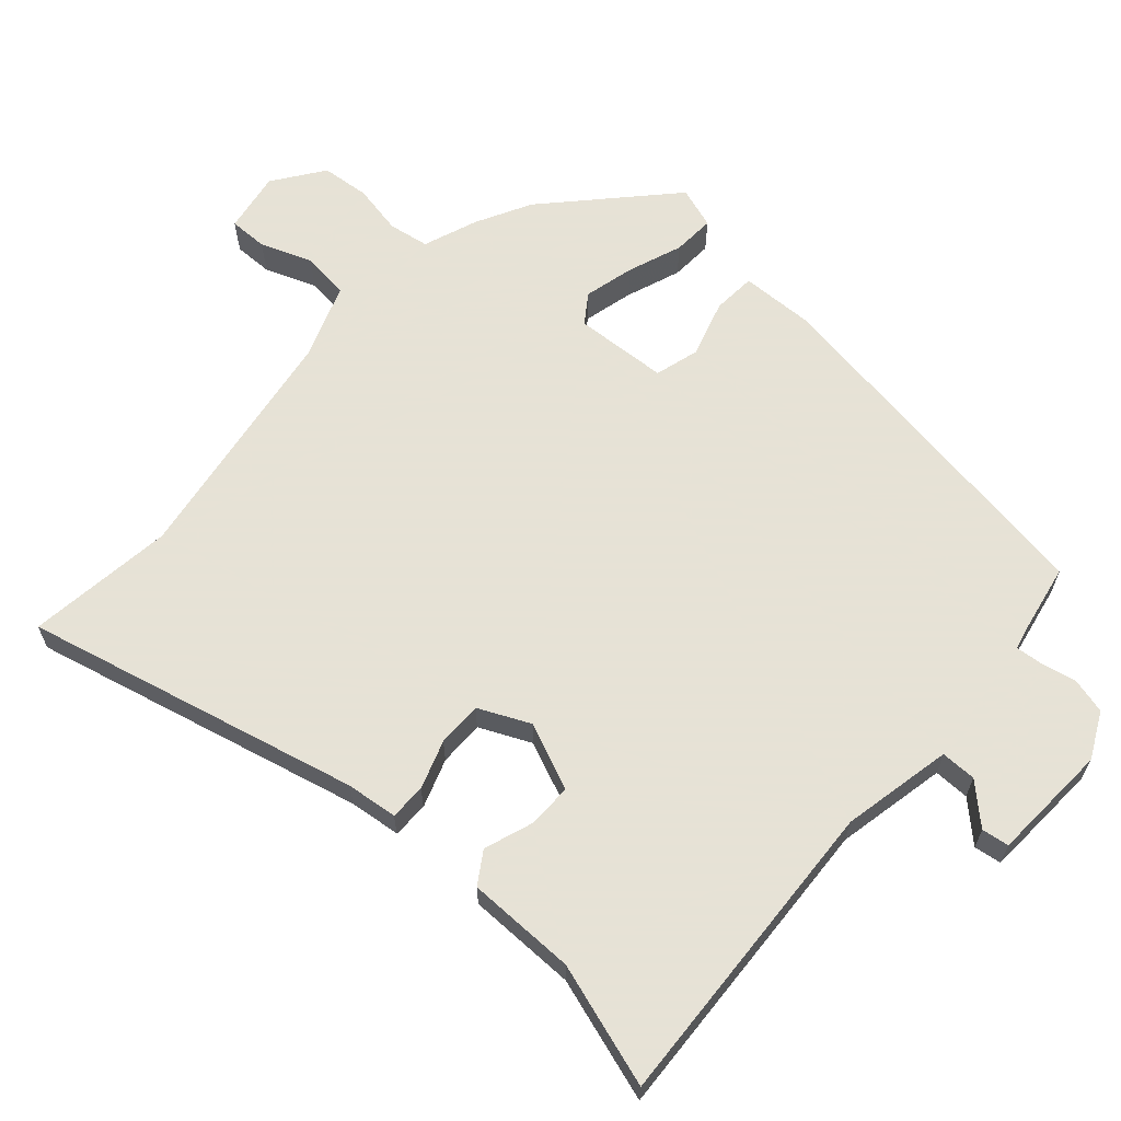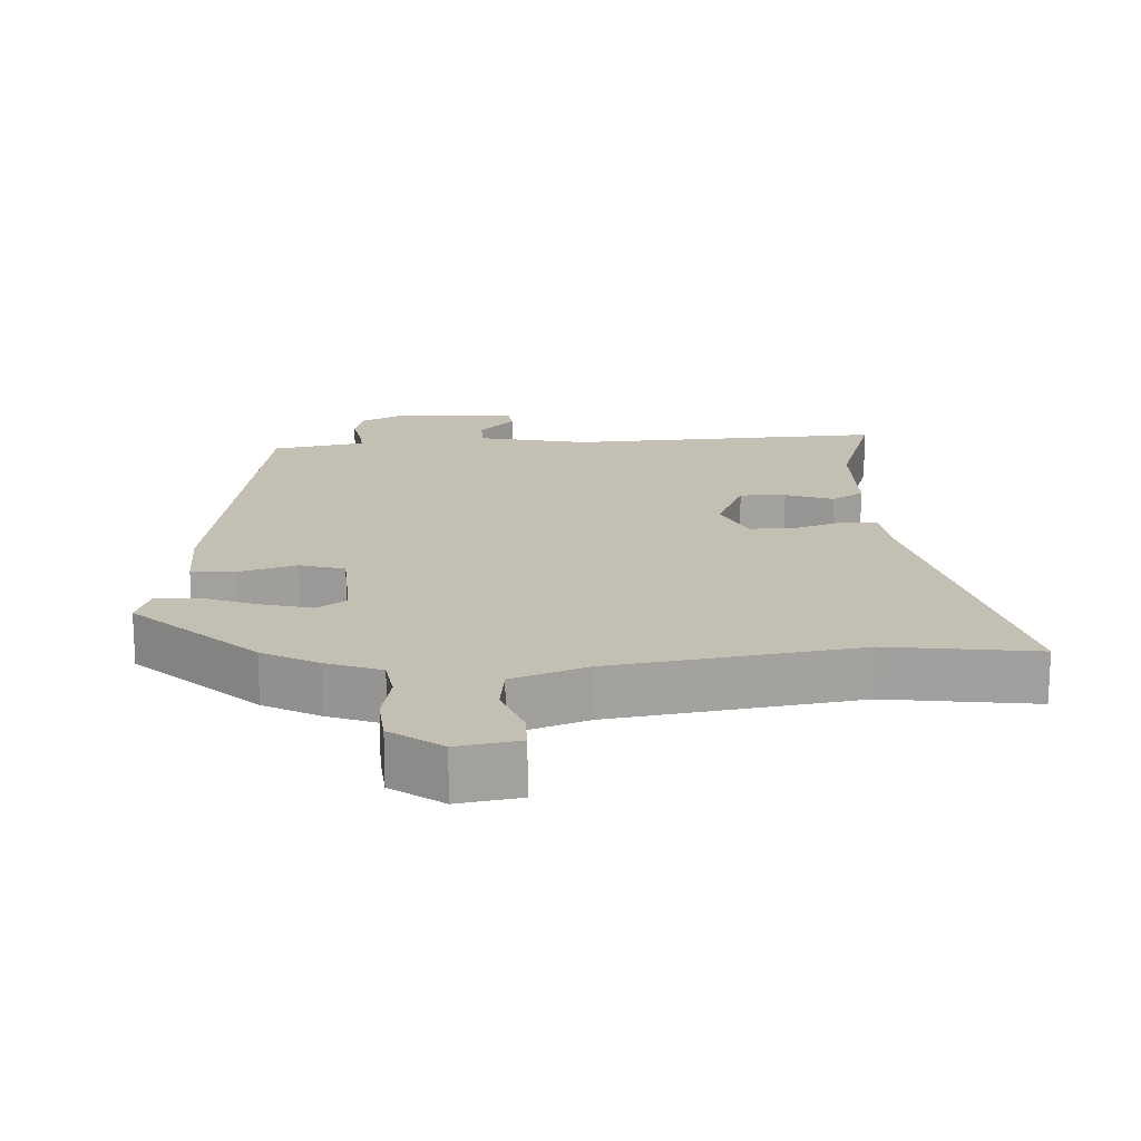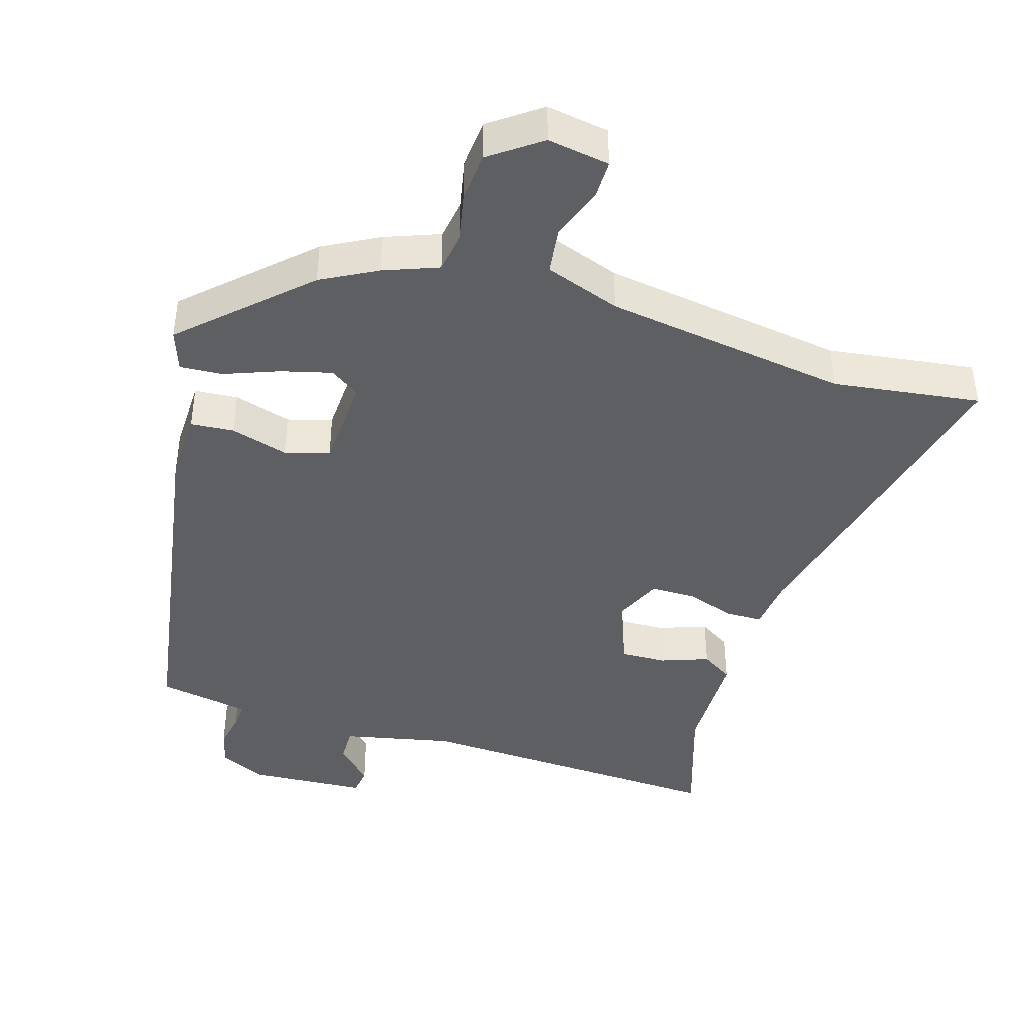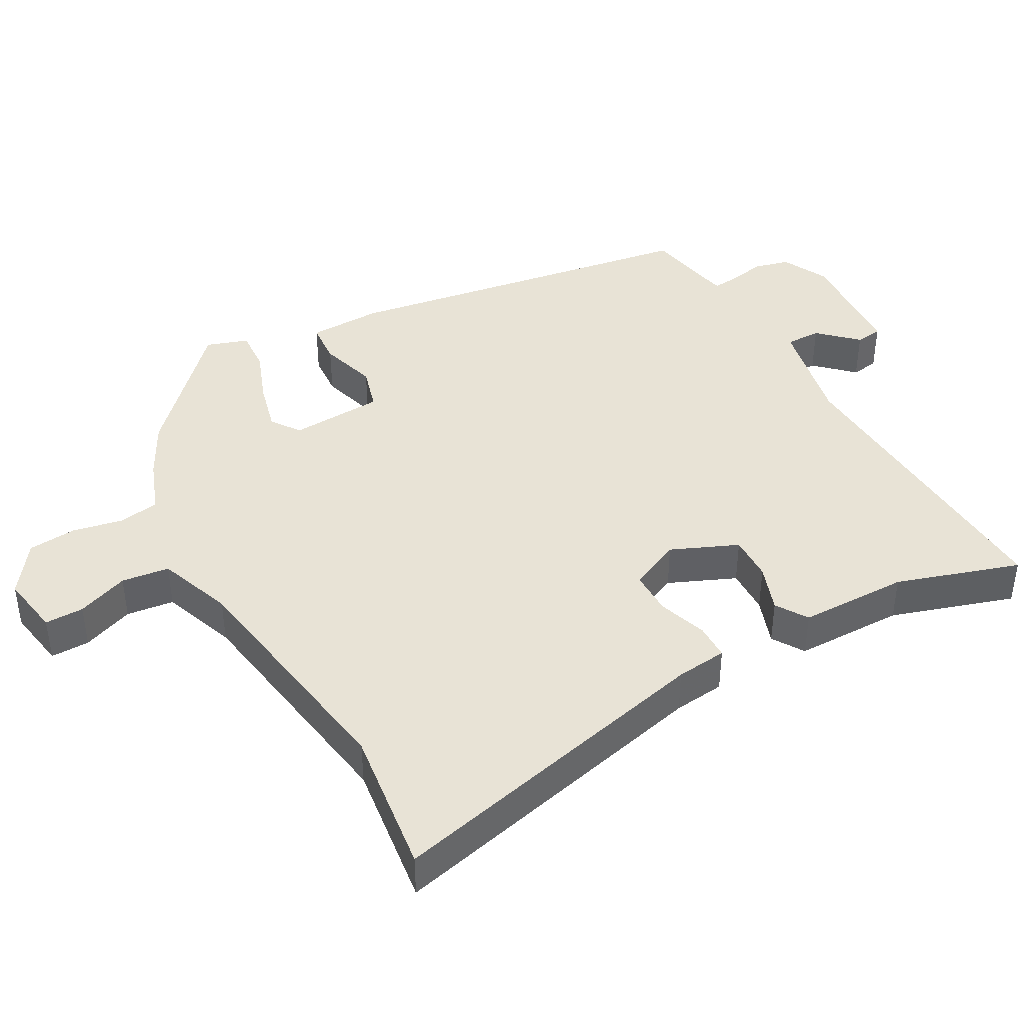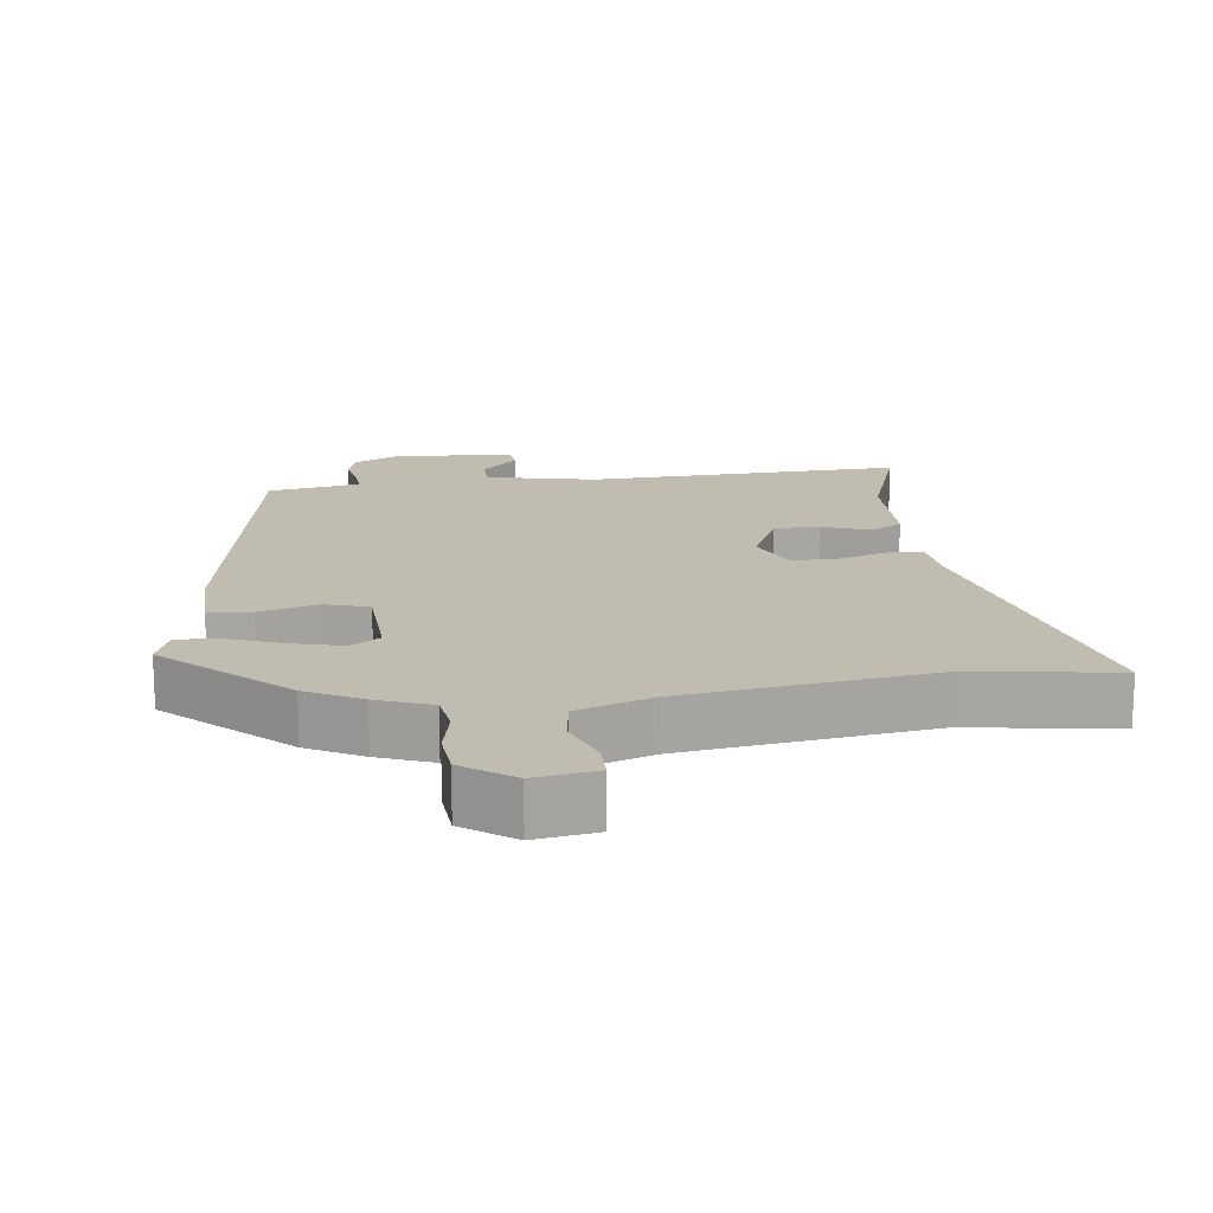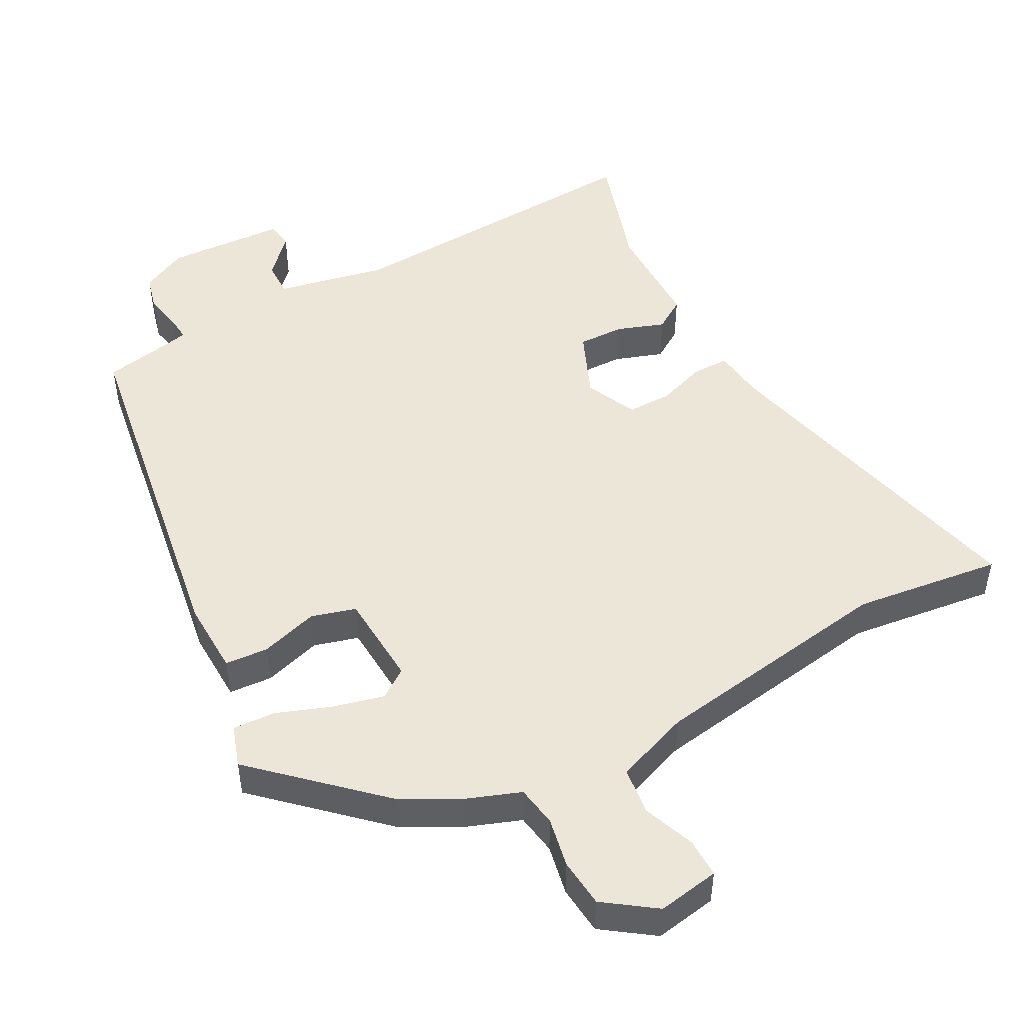
<metadata>
{"format":"obj","ext":"obj","renderer":"f3d","projection":"perspective","resolution":1024,"background":"white","views":[{"elev":63.8,"azim":132.1,"up":"+Y"},{"elev":17.8,"azim":-2.3,"up":"+Y"},{"elev":-42.0,"azim":-16.1,"up":"+Y"},{"elev":41.8,"azim":61.5,"up":"+Y"},{"elev":16.3,"azim":-6.1,"up":"+Y"},{"elev":48.6,"azim":-27.9,"up":"+Y"}]}
</metadata>
<code>
v 0.402 0.07 0.488
v 0.618 0.07 0.514
v 0.496 0.07 0.024
v 0.487 0.07 -0.051
v 0.434 0.07 -0.051
v 0.363 0.07 -0.026
v 0.297 0.07 -0.025
v 0.262 0.07 -0.1
v 0.303 0.07 -0.198
v 0.37 0.07 -0.197
v 0.44 0.07 -0.173
v 0.486 0.07 -0.203
v 0.486 0.07 -0.363
v 0.542 0.07 -0.544
v 0.08 0.07 -0.515
v -0.082 0.07 -0.547
v -0.082 0.07 -0.599
v -0.031 0.07 -0.654
v -0.037 0.07 -0.694
v -0.211 0.07 -0.702
v -0.278 0.07 -0.668
v -0.291 0.07 -0.616
v -0.28 0.07 -0.563
v -0.276 0.07 -0.524
v -0.31 0.07 -0.516
v -0.411 0.07 -0.496
v -0.49 0.07 0.036
v -0.486 0.07 0.144
v -0.423 0.07 0.148
v -0.339 0.07 0.122
v -0.274 0.07 0.14
v -0.265 0.07 0.277
v -0.307 0.07 0.307
v -0.381 0.07 0.289
v -0.461 0.07 0.26
v -0.523 0.07 0.257
v -0.543 0.07 0.318
v -0.369 0.07 0.478
v -0.288 0.07 0.52
v -0.208 0.07 0.549
v -0.198 0.07 0.609
v -0.212 0.07 0.682
v -0.205 0.07 0.753
v -0.131 0.07 0.805
v -0.041 0.07 0.789
v -0.042 0.07 0.732
v -0.071 0.07 0.657
v -0.063 0.07 0.587
v 0.046 0.07 0.546
v 0.402 0 0.488
v 0.618 0 0.514
v 0.496 0 0.024
v 0.487 0 -0.051
v 0.434 0 -0.051
v 0.363 0 -0.026
v 0.297 0 -0.025
v 0.262 0 -0.1
v 0.303 0 -0.198
v 0.37 0 -0.197
v 0.44 0 -0.173
v 0.486 0 -0.203
v 0.486 0 -0.363
v 0.542 0 -0.544
v 0.08 0 -0.515
v -0.082 0 -0.547
v -0.082 0 -0.599
v -0.031 0 -0.654
v -0.037 0 -0.694
v -0.211 0 -0.702
v -0.278 0 -0.668
v -0.291 0 -0.616
v -0.28 0 -0.563
v -0.276 0 -0.524
v -0.31 0 -0.516
v -0.411 0 -0.496
v -0.49 0 0.036
v -0.486 0 0.144
v -0.423 0 0.148
v -0.339 0 0.122
v -0.274 0 0.14
v -0.265 0 0.277
v -0.307 0 0.307
v -0.381 0 0.289
v -0.461 0 0.26
v -0.523 0 0.257
v -0.543 0 0.318
v -0.369 0 0.478
v -0.288 0 0.52
v -0.208 0 0.549
v -0.198 0 0.609
v -0.212 0 0.682
v -0.205 0 0.753
v -0.131 0 0.805
v -0.041 0 0.789
v -0.042 0 0.732
v -0.071 0 0.657
v -0.063 0 0.587
v 0.046 0 0.546
f 45 46 47
f 44 45 47
f 43 44 47
f 42 43 47
f 41 42 47
f 40 41 47 48
f 40 48 49
f 39 40 49
f 38 39 49
f 37 38 49
f 36 37 49
f 35 36 49
f 34 35 49
f 28 29 30
f 27 28 30
f 26 27 30
f 25 26 30
f 24 25 30 31
f 21 22 23
f 20 21 23
f 19 20 23
f 18 19 23
f 17 18 23
f 16 17 23 24
f 24 31 32
f 16 24 32
f 15 16 32
f 10 11 12 13
f 13 14 15
f 10 13 15
f 9 10 15
f 3 4 5 6
f 3 6 7
f 2 3 7
f 1 2 7
f 33 34 49 1
f 8 9 15 32
f 1 7 8 32
f 1 32 33
f 96 95 94
f 96 94 93
f 96 93 92
f 96 92 91
f 96 91 90
f 97 96 90 89
f 98 97 89
f 98 89 88
f 98 88 87
f 98 87 86
f 98 86 85
f 98 85 84
f 98 84 83
f 79 78 77
f 79 77 76
f 79 76 75
f 79 75 74
f 80 79 74 73
f 72 71 70
f 72 70 69
f 72 69 68
f 72 68 67
f 72 67 66
f 73 72 66 65
f 81 80 73
f 81 73 65
f 81 65 64
f 62 61 60 59
f 64 63 62
f 64 62 59
f 64 59 58
f 55 54 53 52
f 56 55 52
f 56 52 51
f 56 51 50
f 50 98 83 82
f 81 64 58 57
f 81 57 56 50
f 82 81 50
f 1 50 51 2
f 2 51 52 3
f 3 52 53 4
f 4 53 54 5
f 5 54 55 6
f 6 55 56 7
f 7 56 57 8
f 8 57 58 9
f 9 58 59 10
f 10 59 60 11
f 11 60 61 12
f 12 61 62 13
f 13 62 63 14
f 14 63 64 15
f 15 64 65 16
f 16 65 66 17
f 17 66 67 18
f 18 67 68 19
f 19 68 69 20
f 20 69 70 21
f 21 70 71 22
f 22 71 72 23
f 23 72 73 24
f 24 73 74 25
f 25 74 75 26
f 26 75 76 27
f 27 76 77 28
f 28 77 78 29
f 29 78 79 30
f 30 79 80 31
f 31 80 81 32
f 32 81 82 33
f 33 82 83 34
f 34 83 84 35
f 35 84 85 36
f 36 85 86 37
f 37 86 87 38
f 38 87 88 39
f 39 88 89 40
f 40 89 90 41
f 41 90 91 42
f 42 91 92 43
f 43 92 93 44
f 44 93 94 45
f 45 94 95 46
f 46 95 96 47
f 47 96 97 48
f 48 97 98 49
f 49 98 50 1

</code>
